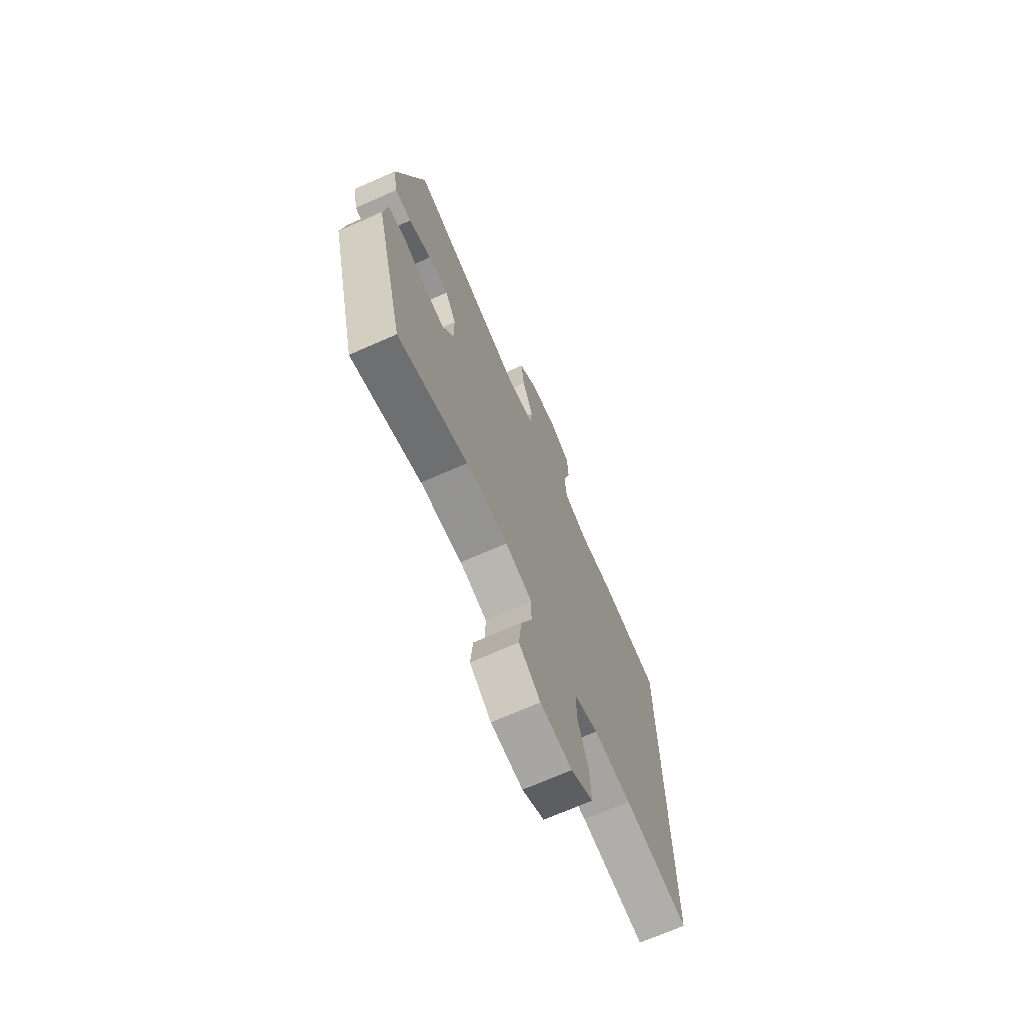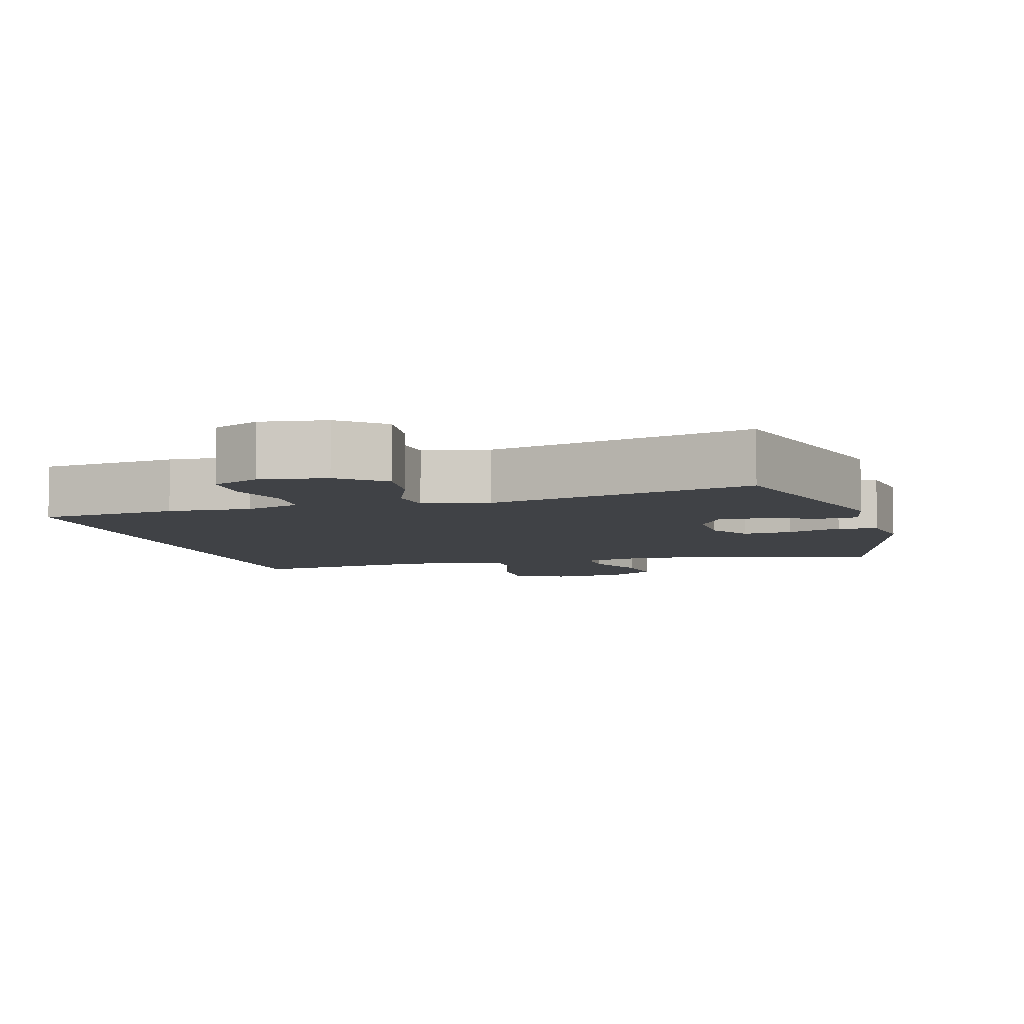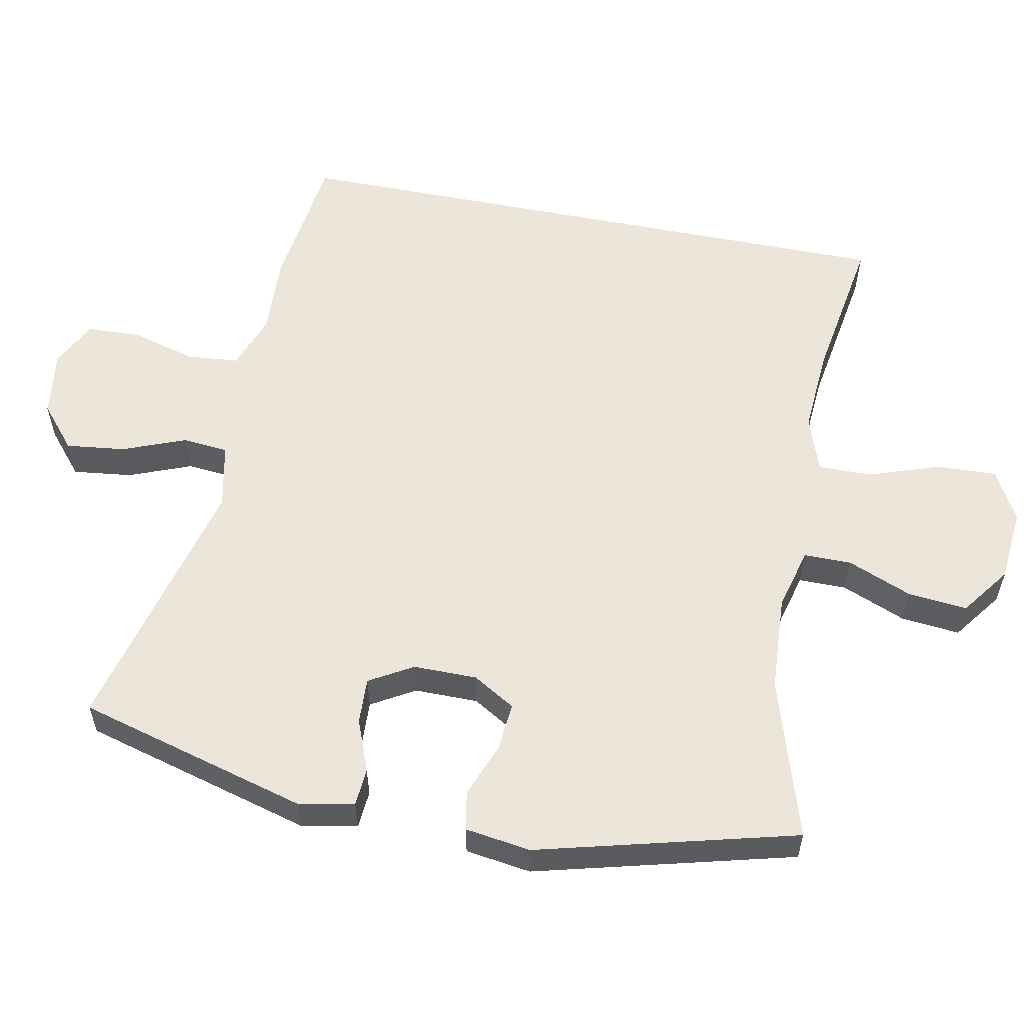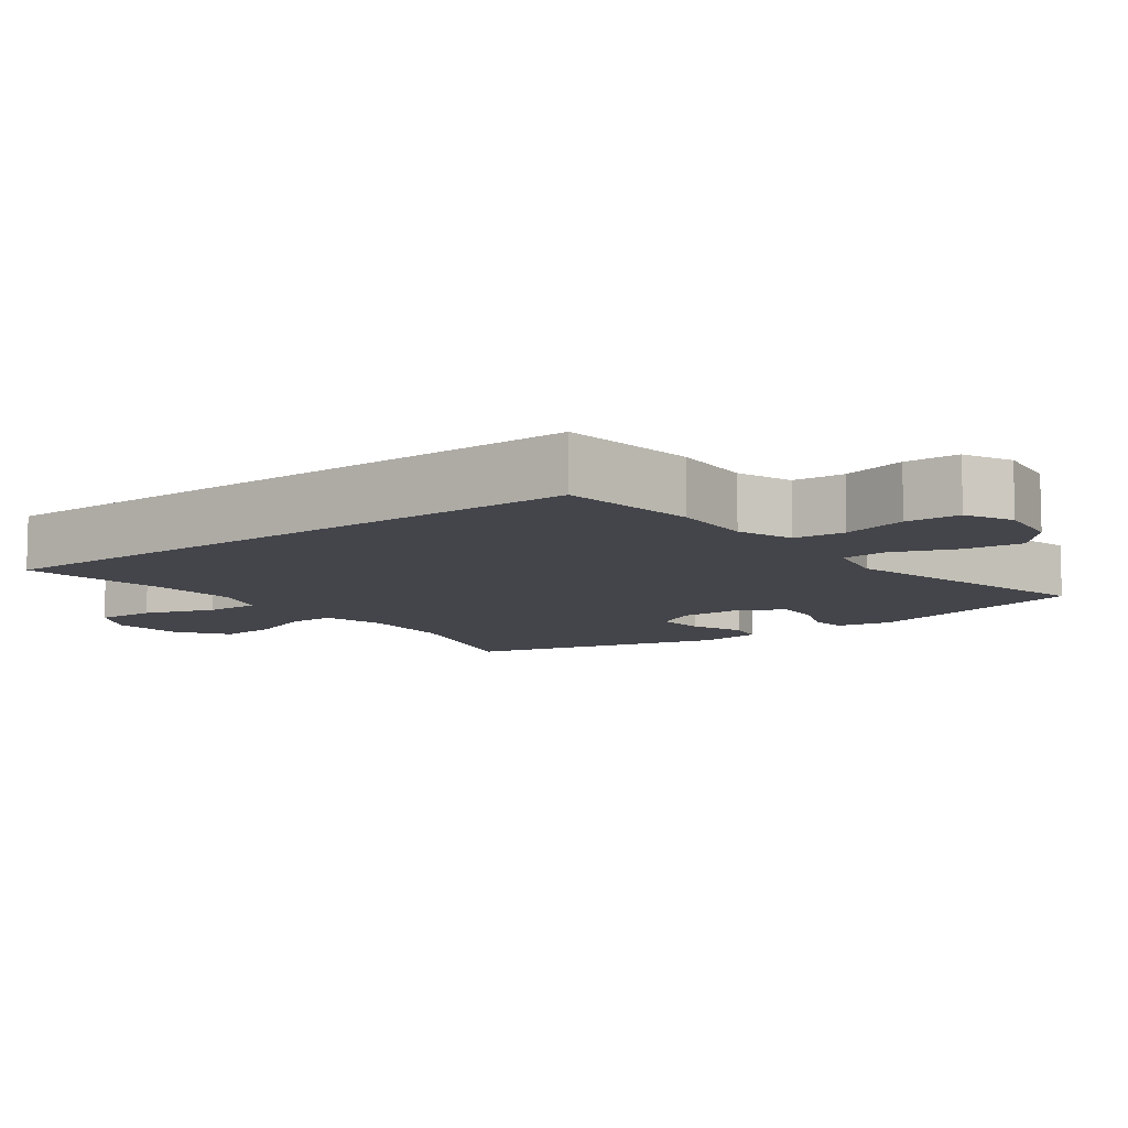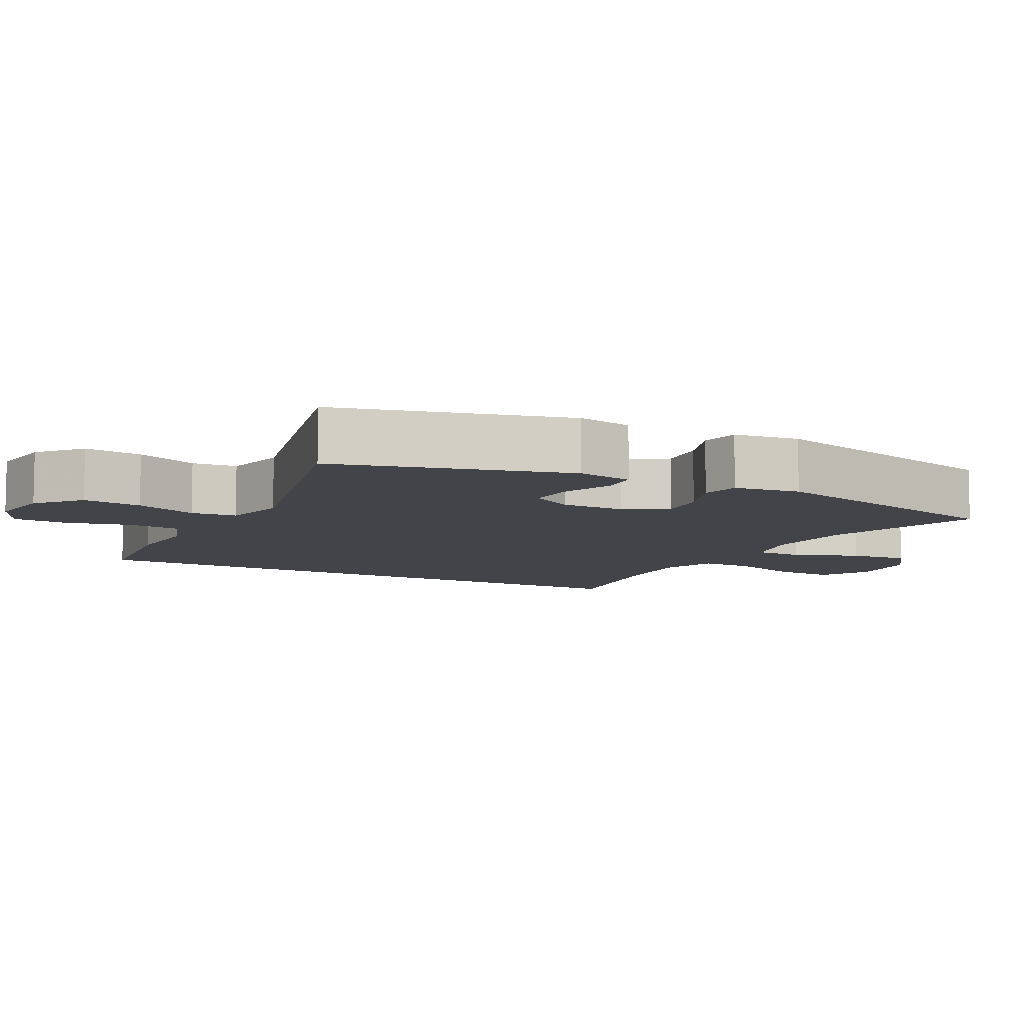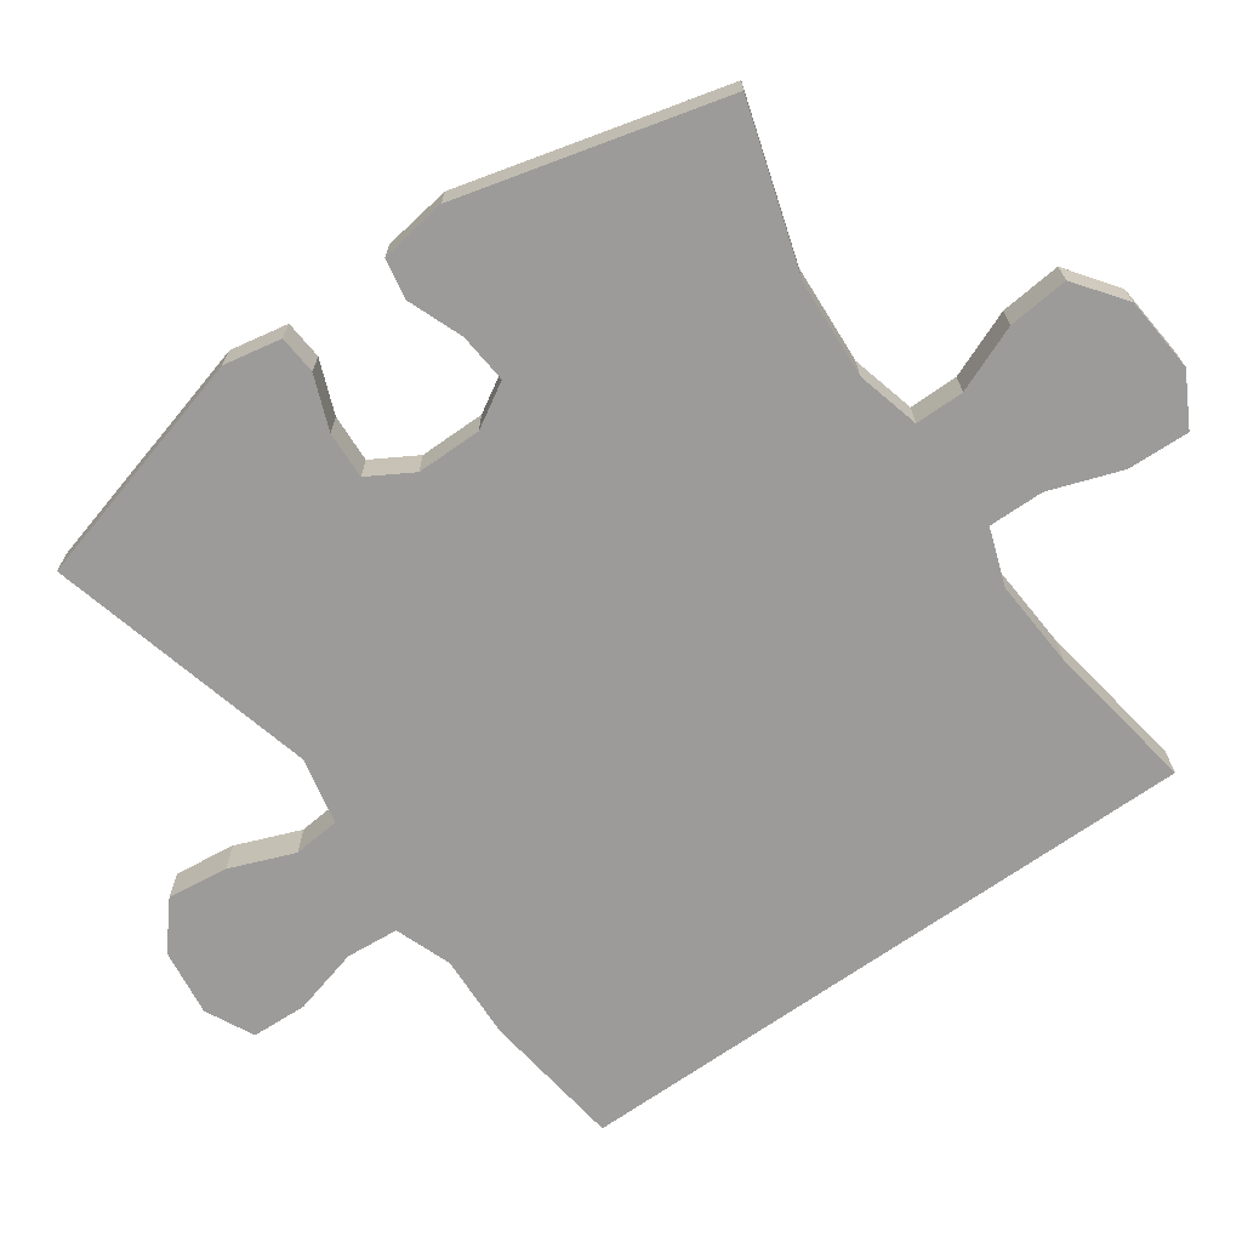
<metadata>
{"format":"obj","ext":"obj","renderer":"f3d","projection":"perspective","resolution":1024,"background":"white","views":[{"elev":-69.9,"azim":113.9,"up":"+Z"},{"elev":-6.3,"azim":15.6,"up":"+Y"},{"elev":57.3,"azim":101.2,"up":"+Y"},{"elev":-9.2,"azim":-53.2,"up":"+Y"},{"elev":-8.4,"azim":61.9,"up":"+Y"},{"elev":-69.9,"azim":125.2,"up":"+Y"}]}
</metadata>
<code>
v -0.5 0.07 -0.461
v -0.5 0.07 0.405
v -0.309 0.07 0.43
v -0.195 0.07 0.425
v -0.119 0.07 0.453
v -0.113 0.07 0.524
v -0.137 0.07 0.614
v -0.134 0.07 0.689
v -0.069 0.07 0.721
v 0.022 0.07 0.709
v 0.082 0.07 0.658
v 0.072 0.07 0.576
v 0.038 0.07 0.489
v 0.044 0.07 0.426
v 0.134 0.07 0.407
v 0.5 0.07 0.5
v 0.587 0.07 0.181
v 0.572 0.07 0.103
v 0.52 0.07 0.099
v 0.448 0.07 0.127
v 0.384 0.07 0.13
v 0.349 0.07 0.07
v 0.349 0.07 -0.018
v 0.384 0.07 -0.077
v 0.451 0.07 -0.071
v 0.526 0.07 -0.042
v 0.58 0.07 -0.052
v 0.593 0.07 -0.143
v 0.5 0.07 -0.5
v 0.278 0.07 -0.431
v 0.145 0.07 -0.423
v 0.059 0.07 -0.445
v 0.059 0.07 -0.511
v 0.095 0.07 -0.6
v 0.103 0.07 -0.682
v 0.035 0.07 -0.732
v -0.066 0.07 -0.741
v -0.136 0.07 -0.703
v -0.133 0.07 -0.62
v -0.099 0.07 -0.522
v -0.098 0.07 -0.447
v -0.175 0.07 -0.42
v -0.295 0.07 -0.428
v -0.5 0 -0.461
v -0.5 0 0.405
v -0.309 0 0.43
v -0.195 0 0.425
v -0.119 0 0.453
v -0.113 0 0.524
v -0.137 0 0.614
v -0.134 0 0.689
v -0.069 0 0.721
v 0.022 0 0.709
v 0.082 0 0.658
v 0.072 0 0.576
v 0.038 0 0.489
v 0.044 0 0.426
v 0.134 0 0.407
v 0.5 0 0.5
v 0.587 0 0.181
v 0.572 0 0.103
v 0.52 0 0.099
v 0.448 0 0.127
v 0.384 0 0.13
v 0.349 0 0.07
v 0.349 0 -0.018
v 0.384 0 -0.077
v 0.451 0 -0.071
v 0.526 0 -0.042
v 0.58 0 -0.052
v 0.593 0 -0.143
v 0.5 0 -0.5
v 0.278 0 -0.431
v 0.145 0 -0.423
v 0.059 0 -0.445
v 0.059 0 -0.511
v 0.095 0 -0.6
v 0.103 0 -0.682
v 0.035 0 -0.732
v -0.066 0 -0.741
v -0.136 0 -0.703
v -0.133 0 -0.62
v -0.099 0 -0.522
v -0.098 0 -0.447
v -0.175 0 -0.42
v -0.295 0 -0.428
f 38 39 40
f 37 38 40
f 36 37 40
f 35 36 40
f 34 35 40
f 33 34 40
f 32 33 40 41
f 31 32 41 42
f 28 29 30
f 27 28 30
f 26 27 30
f 25 26 30
f 24 25 30 31
f 23 24 31 42
f 18 19 20
f 17 18 20
f 16 17 20
f 15 16 20
f 14 15 20 21
f 11 12 13
f 10 11 13
f 9 10 13
f 8 9 13
f 7 8 13
f 6 7 13
f 5 6 13 14
f 14 21 22
f 5 14 22
f 4 5 22
f 4 22 23
f 3 4 23
f 2 3 23
f 1 2 23
f 43 1 23
f 23 42 43
f 83 82 81
f 83 81 80
f 83 80 79
f 83 79 78
f 83 78 77
f 83 77 76
f 84 83 76 75
f 85 84 75 74
f 73 72 71
f 73 71 70
f 73 70 69
f 73 69 68
f 74 73 68 67
f 85 74 67 66
f 63 62 61
f 63 61 60
f 63 60 59
f 63 59 58
f 64 63 58 57
f 56 55 54
f 56 54 53
f 56 53 52
f 56 52 51
f 56 51 50
f 56 50 49
f 57 56 49 48
f 65 64 57
f 65 57 48
f 65 48 47
f 66 65 47
f 66 47 46
f 66 46 45
f 66 45 44
f 66 44 86
f 86 85 66
f 1 44 45 2
f 2 45 46 3
f 3 46 47 4
f 4 47 48 5
f 5 48 49 6
f 6 49 50 7
f 7 50 51 8
f 8 51 52 9
f 9 52 53 10
f 10 53 54 11
f 11 54 55 12
f 12 55 56 13
f 13 56 57 14
f 14 57 58 15
f 15 58 59 16
f 16 59 60 17
f 17 60 61 18
f 18 61 62 19
f 19 62 63 20
f 20 63 64 21
f 21 64 65 22
f 22 65 66 23
f 23 66 67 24
f 24 67 68 25
f 25 68 69 26
f 26 69 70 27
f 27 70 71 28
f 28 71 72 29
f 29 72 73 30
f 30 73 74 31
f 31 74 75 32
f 32 75 76 33
f 33 76 77 34
f 34 77 78 35
f 35 78 79 36
f 36 79 80 37
f 37 80 81 38
f 38 81 82 39
f 39 82 83 40
f 40 83 84 41
f 41 84 85 42
f 42 85 86 43
f 43 86 44 1

</code>
